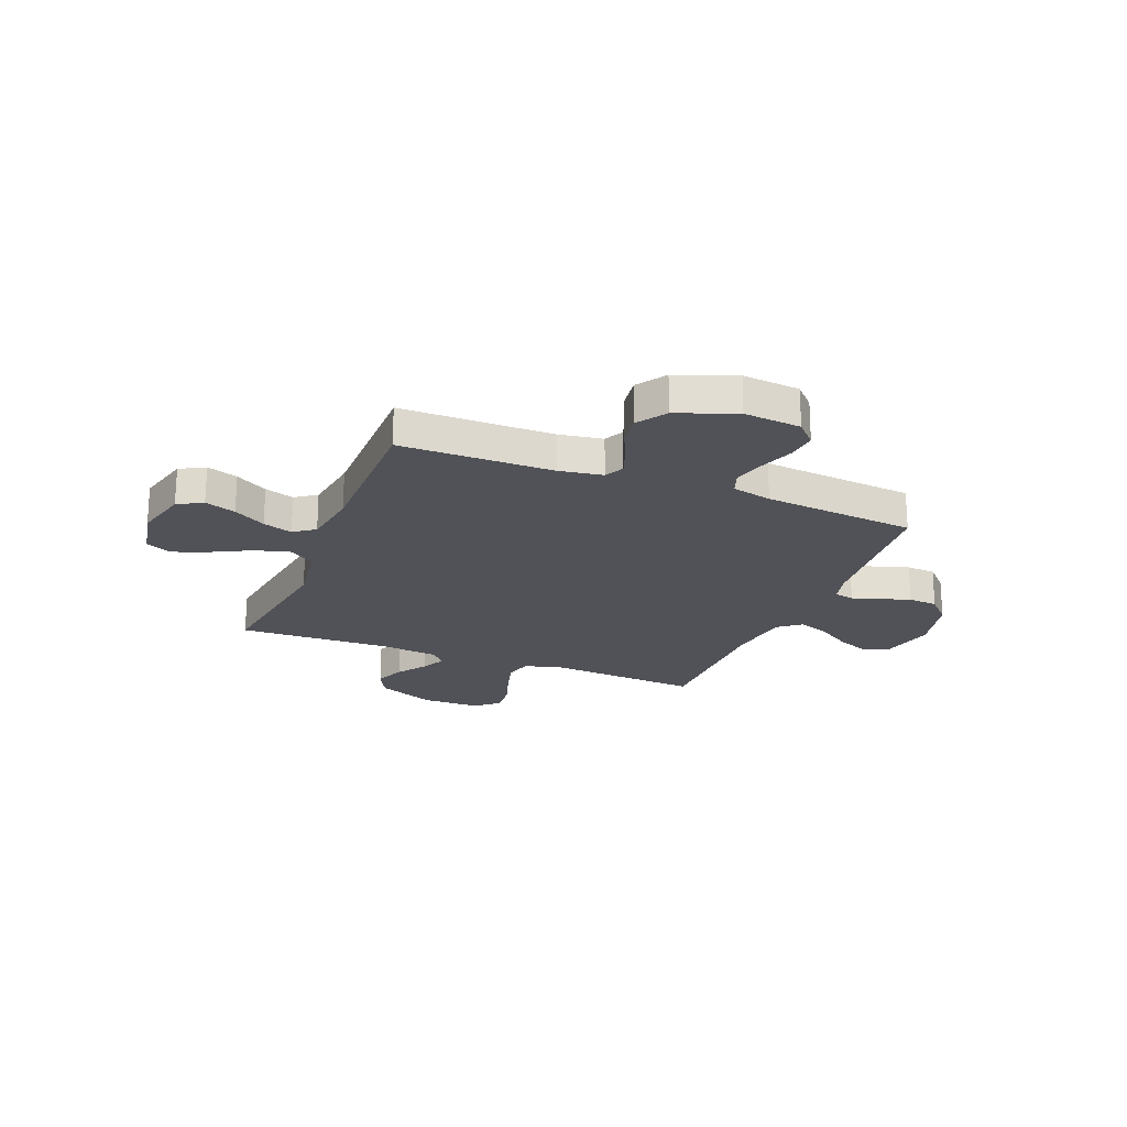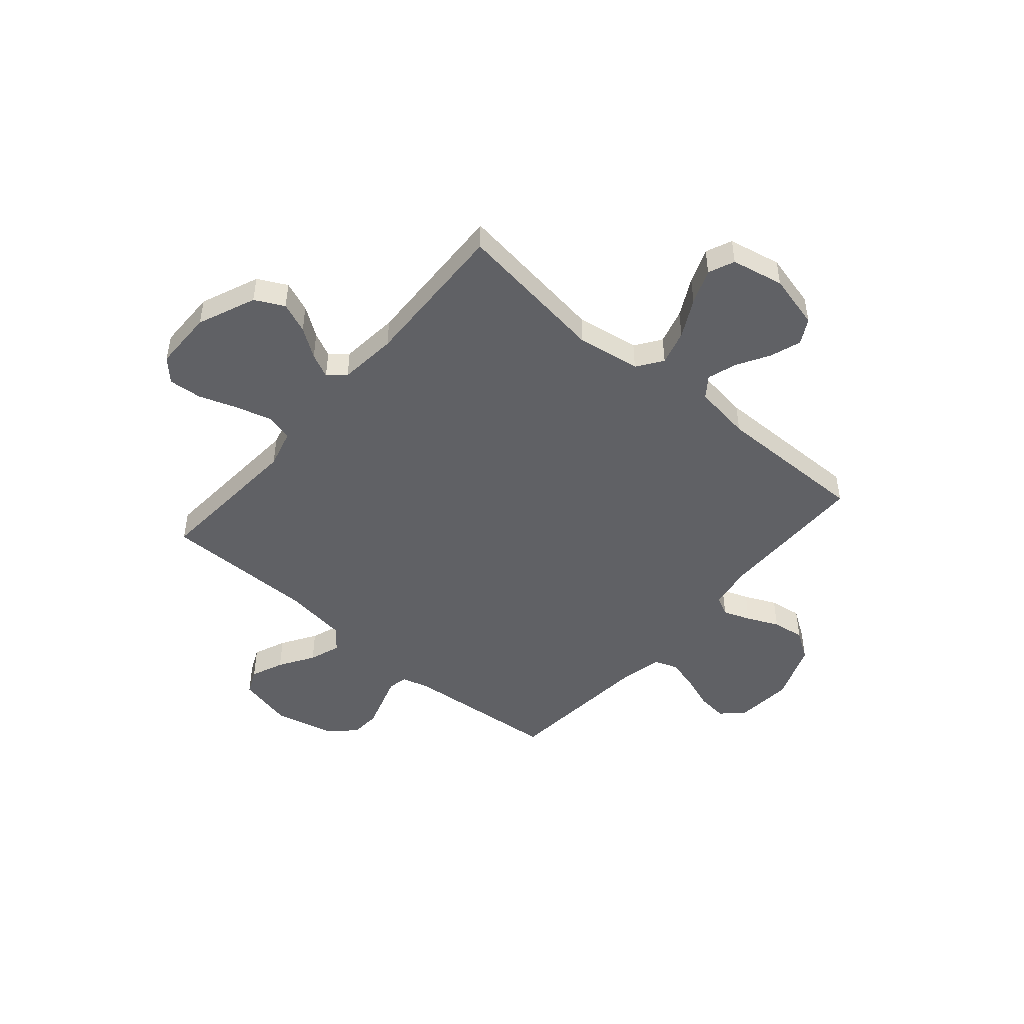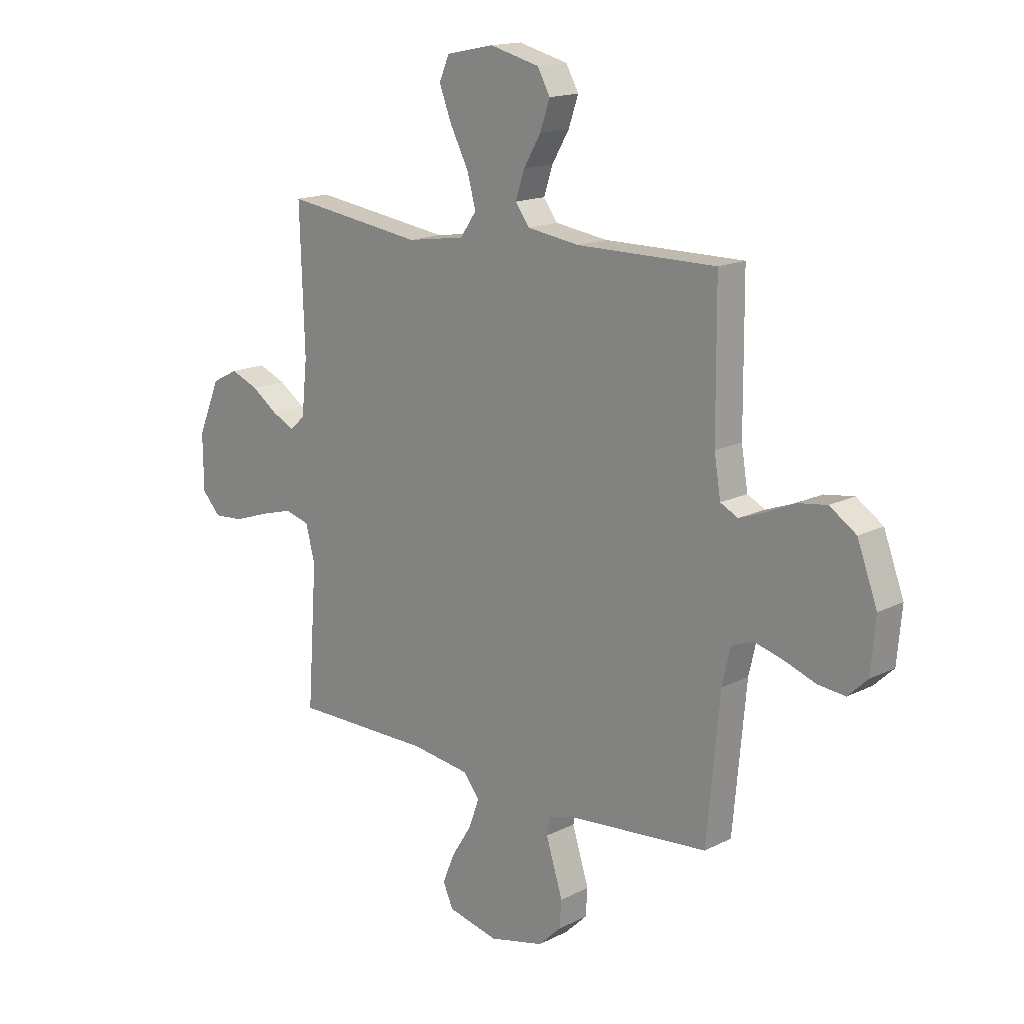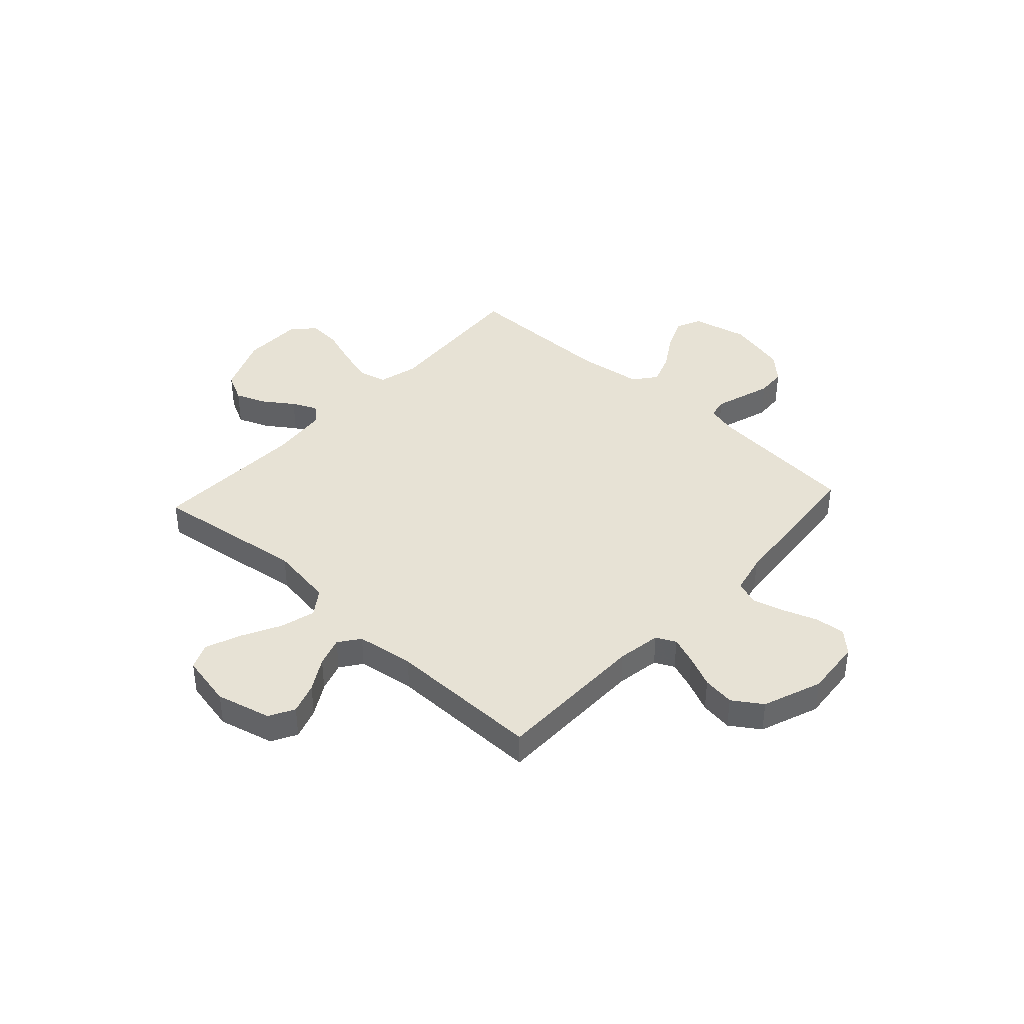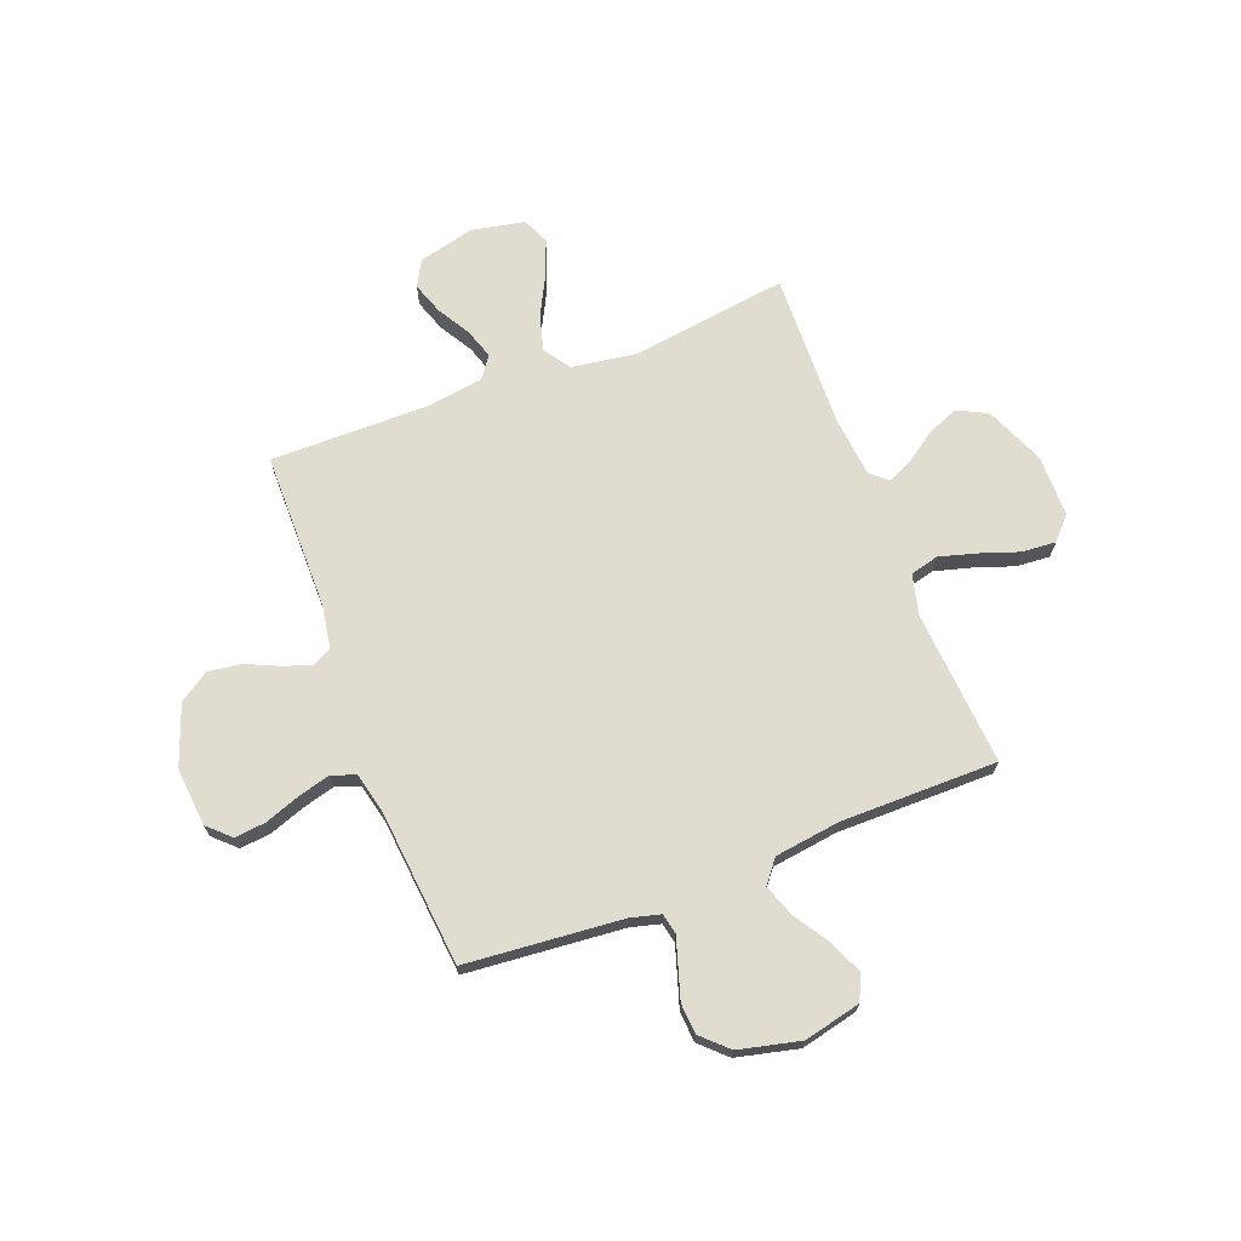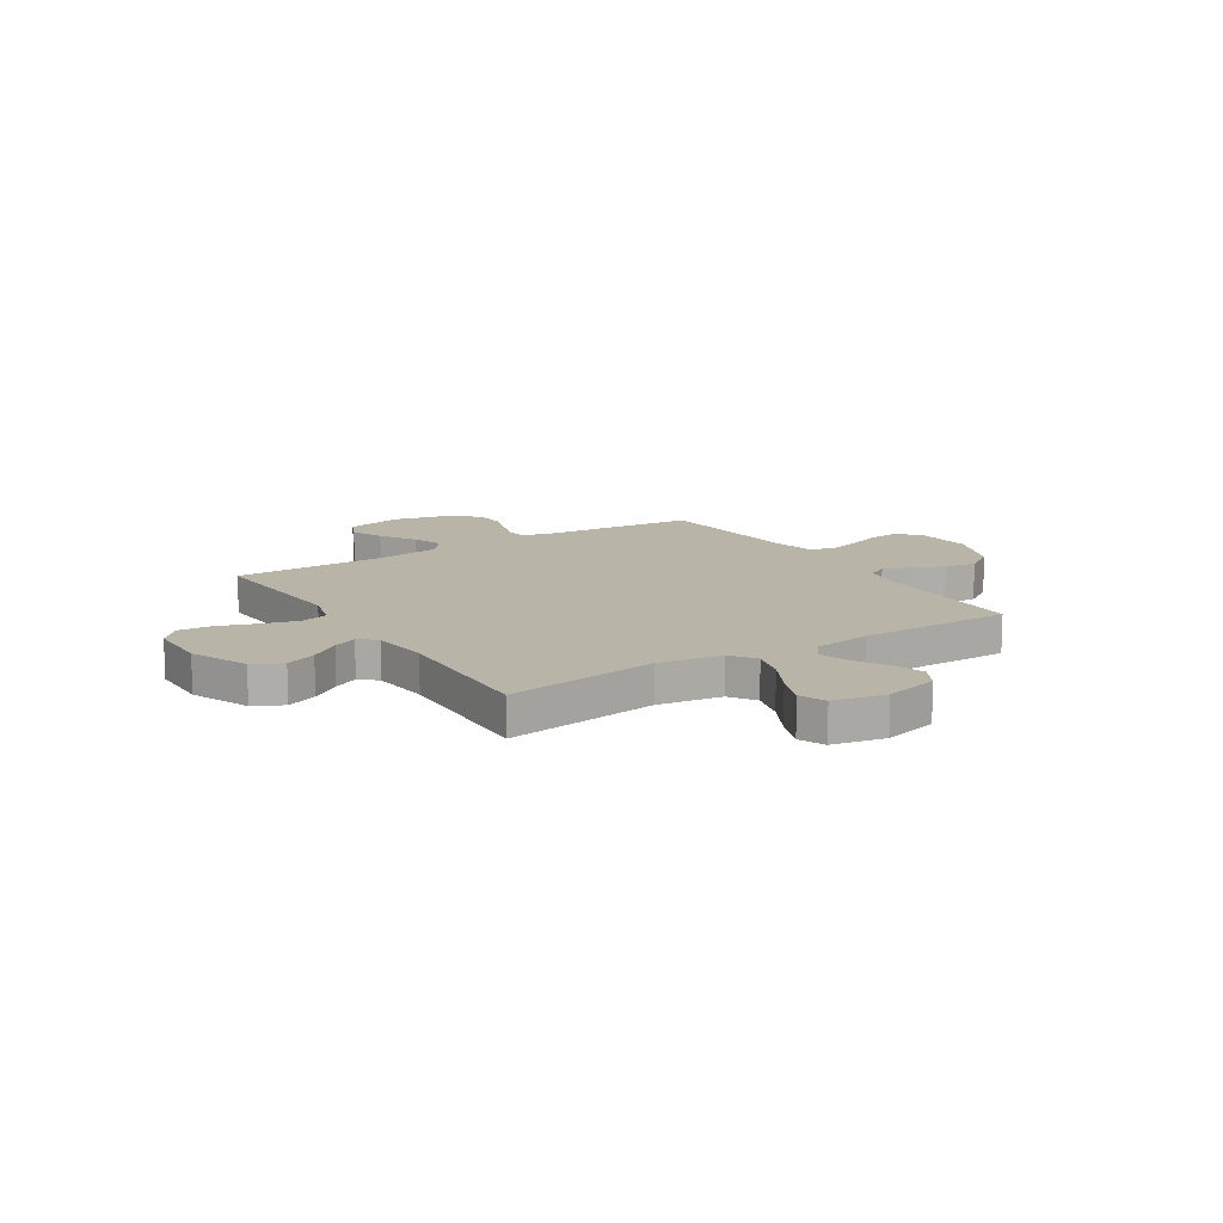
<metadata>
{"format":"obj","ext":"obj","renderer":"f3d","projection":"perspective","resolution":1024,"background":"white","views":[{"elev":-21.5,"azim":68.2,"up":"+Y"},{"elev":-47.8,"azim":-40.5,"up":"+Y"},{"elev":15.9,"azim":43.9,"up":"+Z"},{"elev":40.2,"azim":42.6,"up":"+Y"},{"elev":69.6,"azim":158.9,"up":"+Y"},{"elev":13.3,"azim":-32.4,"up":"+Y"}]}
</metadata>
<code>
v -0.5 0.07 -0.5
v -0.479 0.07 -0.2
v -0.499 0.07 -0.124
v -0.553 0.07 -0.11
v -0.624 0.07 -0.13
v -0.699 0.07 -0.156
v -0.764 0.07 -0.161
v -0.804 0.07 -0.118
v -0.805 0.07 0
v -0.757 0.07 0.114
v -0.7 0.07 0.143
v -0.64 0.07 0.119
v -0.583 0.07 0.079
v -0.535 0.07 0.056
v -0.502 0.07 0.085
v -0.49 0.07 0.2
v -0.5 0.07 0.5
v -0.2 0.07 0.459
v -0.075 0.07 0.478
v -0.04 0.07 0.528
v -0.059 0.07 0.597
v -0.098 0.07 0.672
v -0.125 0.07 0.741
v -0.103 0.07 0.792
v 0 0.07 0.813
v 0.107 0.07 0.786
v 0.134 0.07 0.737
v 0.113 0.07 0.676
v 0.076 0.07 0.613
v 0.057 0.07 0.555
v 0.087 0.07 0.514
v 0.2 0.07 0.498
v 0.5 0.07 0.5
v 0.502 0.07 0.2
v 0.516 0.07 0.115
v 0.554 0.07 0.096
v 0.608 0.07 0.116
v 0.67 0.07 0.144
v 0.733 0.07 0.153
v 0.79 0.07 0.115
v 0.833 0.07 0
v 0.823 0.07 -0.112
v 0.781 0.07 -0.152
v 0.722 0.07 -0.146
v 0.655 0.07 -0.122
v 0.592 0.07 -0.105
v 0.546 0.07 -0.122
v 0.528 0.07 -0.2
v 0.5 0.07 -0.5
v 0.2 0.07 -0.527
v 0.143 0.07 -0.542
v 0.135 0.07 -0.581
v 0.152 0.07 -0.635
v 0.171 0.07 -0.695
v 0.167 0.07 -0.753
v 0.118 0.07 -0.8
v 0 0.07 -0.828
v -0.109 0.07 -0.803
v -0.131 0.07 -0.754
v -0.104 0.07 -0.69
v -0.061 0.07 -0.622
v -0.039 0.07 -0.561
v -0.074 0.07 -0.517
v -0.2 0.07 -0.5
v -0.5 0 -0.5
v -0.479 0 -0.2
v -0.499 0 -0.124
v -0.553 0 -0.11
v -0.624 0 -0.13
v -0.699 0 -0.156
v -0.764 0 -0.161
v -0.804 0 -0.118
v -0.805 0 0
v -0.757 0 0.114
v -0.7 0 0.143
v -0.64 0 0.119
v -0.583 0 0.079
v -0.535 0 0.056
v -0.502 0 0.085
v -0.49 0 0.2
v -0.5 0 0.5
v -0.2 0 0.459
v -0.075 0 0.478
v -0.04 0 0.528
v -0.059 0 0.597
v -0.098 0 0.672
v -0.125 0 0.741
v -0.103 0 0.792
v 0 0 0.813
v 0.107 0 0.786
v 0.134 0 0.737
v 0.113 0 0.676
v 0.076 0 0.613
v 0.057 0 0.555
v 0.087 0 0.514
v 0.2 0 0.498
v 0.5 0 0.5
v 0.502 0 0.2
v 0.516 0 0.115
v 0.554 0 0.096
v 0.608 0 0.116
v 0.67 0 0.144
v 0.733 0 0.153
v 0.79 0 0.115
v 0.833 0 0
v 0.823 0 -0.112
v 0.781 0 -0.152
v 0.722 0 -0.146
v 0.655 0 -0.122
v 0.592 0 -0.105
v 0.546 0 -0.122
v 0.528 0 -0.2
v 0.5 0 -0.5
v 0.2 0 -0.527
v 0.143 0 -0.542
v 0.135 0 -0.581
v 0.152 0 -0.635
v 0.171 0 -0.695
v 0.167 0 -0.753
v 0.118 0 -0.8
v 0 0 -0.828
v -0.109 0 -0.803
v -0.131 0 -0.754
v -0.104 0 -0.69
v -0.061 0 -0.622
v -0.039 0 -0.561
v -0.074 0 -0.517
v -0.2 0 -0.5
f 59 60 61
f 58 59 61
f 57 58 61
f 56 57 61
f 55 56 61
f 54 55 61
f 53 54 61
f 52 53 61 62
f 51 52 62 63
f 48 49 50
f 51 63 64
f 50 51 64
f 48 50 64
f 47 48 64
f 43 44 45
f 42 43 45
f 41 42 45
f 40 41 45
f 39 40 45
f 38 39 45
f 37 38 45
f 36 37 45 46
f 35 36 46 47
f 32 33 34
f 64 1 2
f 47 64 2
f 35 47 2
f 34 35 2
f 32 34 2
f 31 32 2
f 27 28 29
f 26 27 29
f 25 26 29
f 24 25 29
f 23 24 29
f 22 23 29
f 21 22 29
f 20 21 29 30
f 16 17 18
f 15 16 18 19
f 11 12 13
f 10 11 13
f 9 10 13
f 8 9 13
f 7 8 13
f 6 7 13
f 5 6 13
f 4 5 13 14
f 3 4 14 15
f 30 31 2
f 20 30 2
f 19 20 2
f 2 3 15 19
f 125 124 123
f 125 123 122
f 125 122 121
f 125 121 120
f 125 120 119
f 125 119 118
f 125 118 117
f 126 125 117 116
f 127 126 116 115
f 114 113 112
f 128 127 115
f 128 115 114
f 128 114 112
f 128 112 111
f 109 108 107
f 109 107 106
f 109 106 105
f 109 105 104
f 109 104 103
f 109 103 102
f 109 102 101
f 110 109 101 100
f 111 110 100 99
f 98 97 96
f 66 65 128
f 66 128 111
f 66 111 99
f 66 99 98
f 66 98 96
f 66 96 95
f 93 92 91
f 93 91 90
f 93 90 89
f 93 89 88
f 93 88 87
f 93 87 86
f 93 86 85
f 94 93 85 84
f 82 81 80
f 83 82 80 79
f 77 76 75
f 77 75 74
f 77 74 73
f 77 73 72
f 77 72 71
f 77 71 70
f 77 70 69
f 78 77 69 68
f 79 78 68 67
f 66 95 94
f 66 94 84
f 66 84 83
f 83 79 67 66
f 1 65 66 2
f 2 66 67 3
f 3 67 68 4
f 4 68 69 5
f 5 69 70 6
f 6 70 71 7
f 7 71 72 8
f 8 72 73 9
f 9 73 74 10
f 10 74 75 11
f 11 75 76 12
f 12 76 77 13
f 13 77 78 14
f 14 78 79 15
f 15 79 80 16
f 16 80 81 17
f 17 81 82 18
f 18 82 83 19
f 19 83 84 20
f 20 84 85 21
f 21 85 86 22
f 22 86 87 23
f 23 87 88 24
f 24 88 89 25
f 25 89 90 26
f 26 90 91 27
f 27 91 92 28
f 28 92 93 29
f 29 93 94 30
f 30 94 95 31
f 31 95 96 32
f 32 96 97 33
f 33 97 98 34
f 34 98 99 35
f 35 99 100 36
f 36 100 101 37
f 37 101 102 38
f 38 102 103 39
f 39 103 104 40
f 40 104 105 41
f 41 105 106 42
f 42 106 107 43
f 43 107 108 44
f 44 108 109 45
f 45 109 110 46
f 46 110 111 47
f 47 111 112 48
f 48 112 113 49
f 49 113 114 50
f 50 114 115 51
f 51 115 116 52
f 52 116 117 53
f 53 117 118 54
f 54 118 119 55
f 55 119 120 56
f 56 120 121 57
f 57 121 122 58
f 58 122 123 59
f 59 123 124 60
f 60 124 125 61
f 61 125 126 62
f 62 126 127 63
f 63 127 128 64
f 64 128 65 1

</code>
